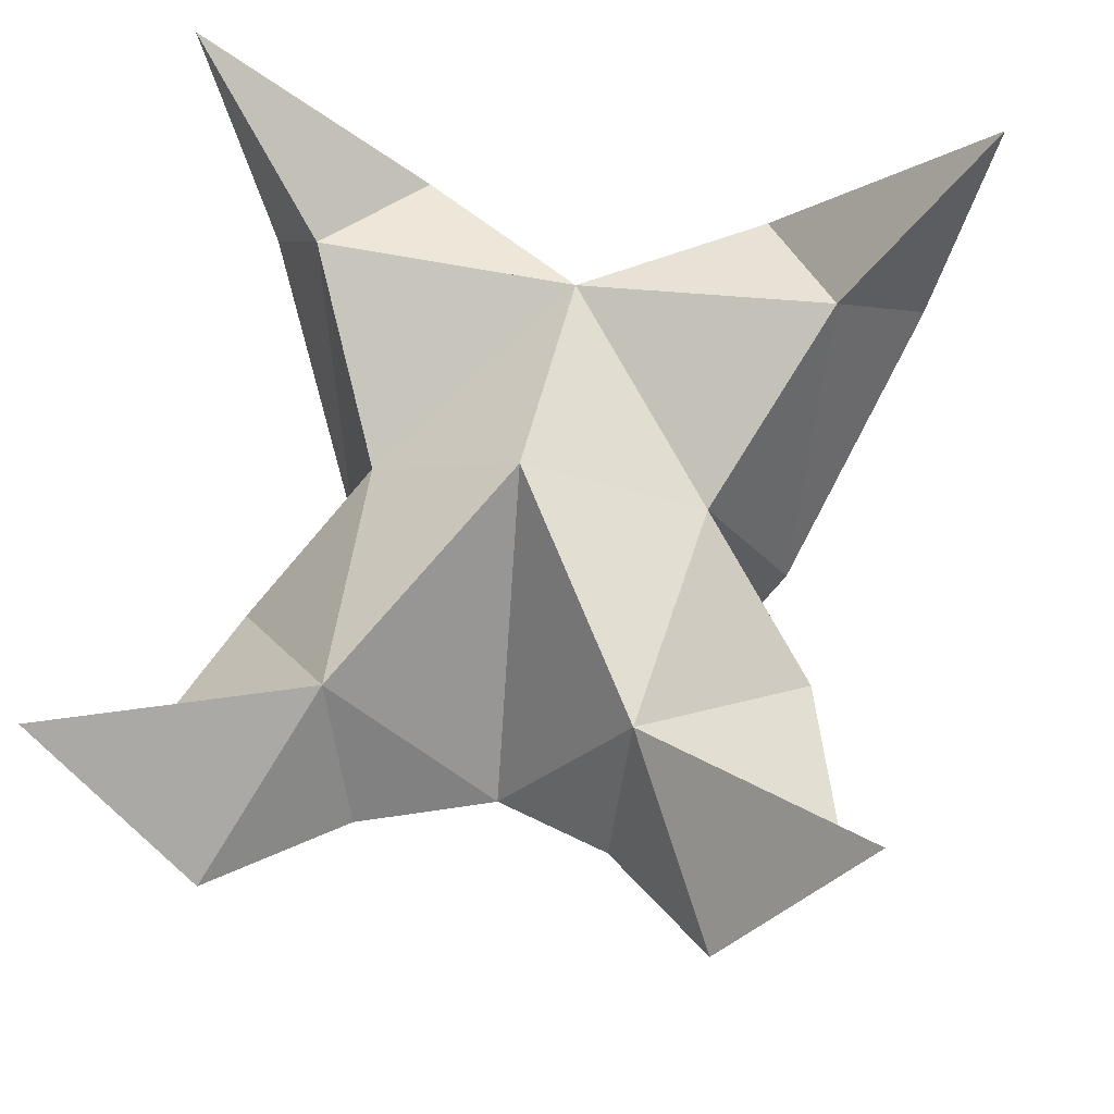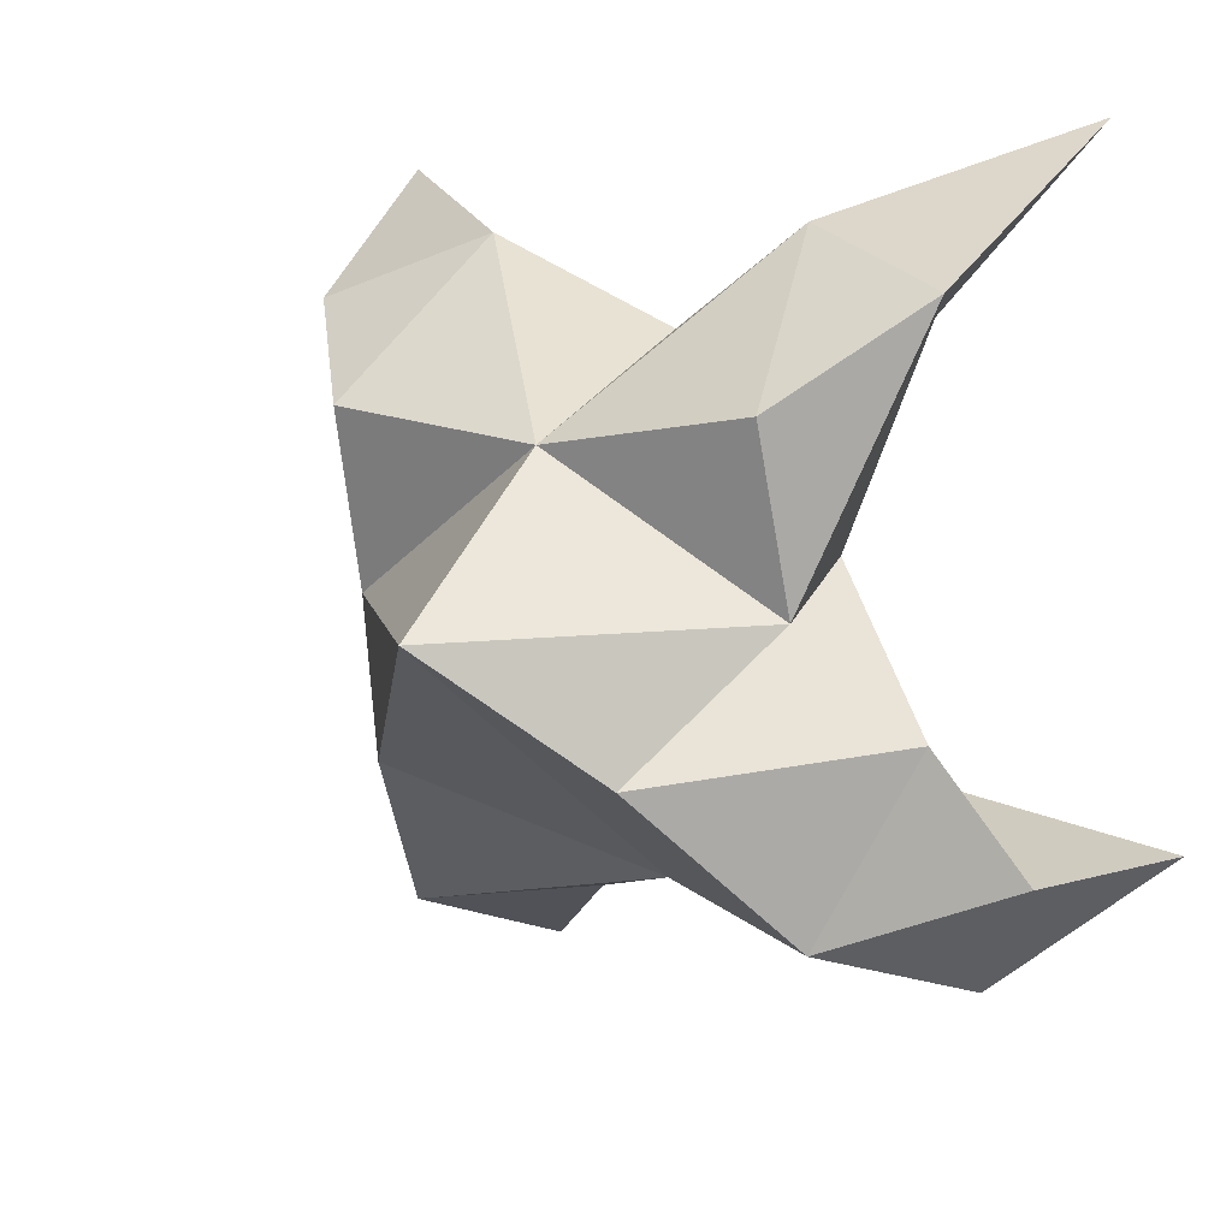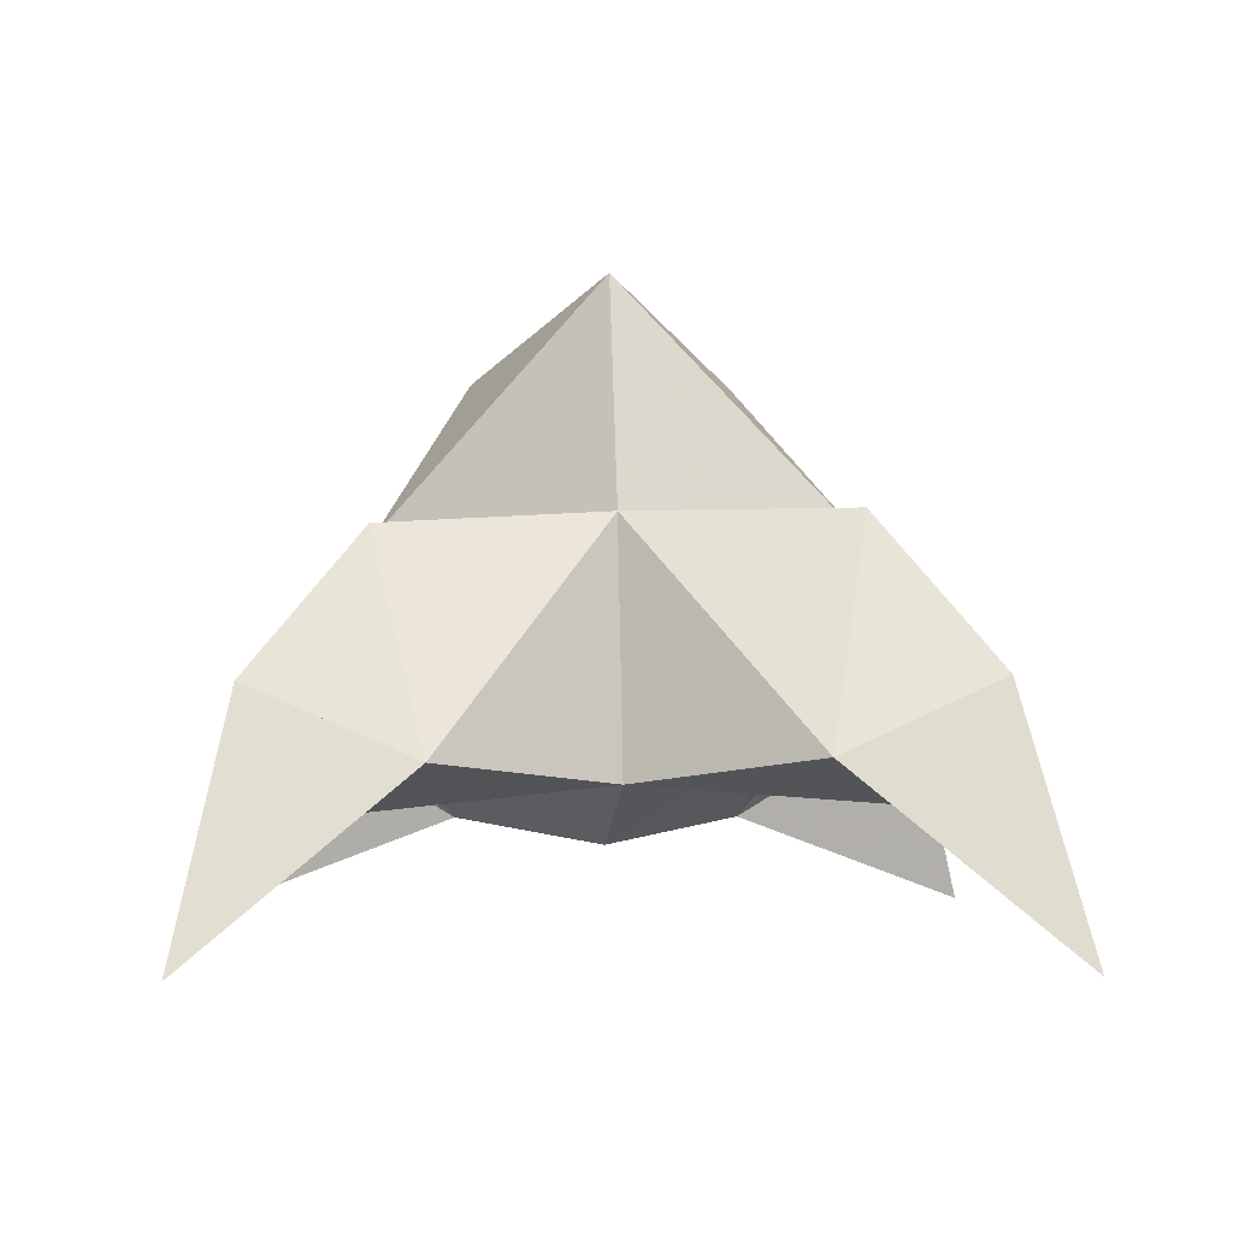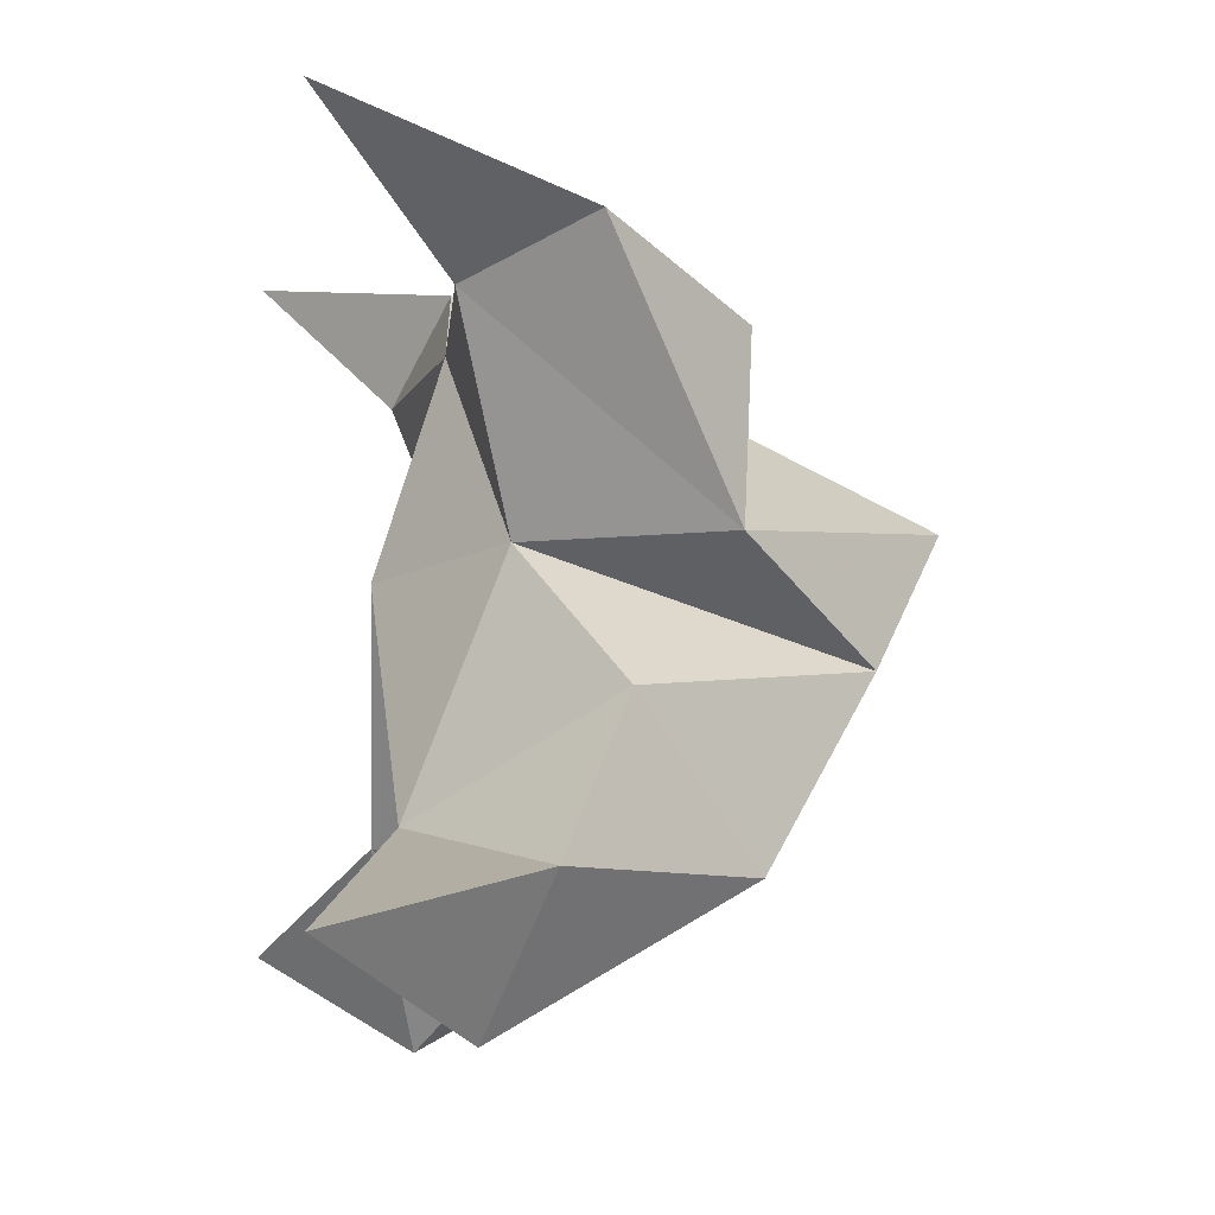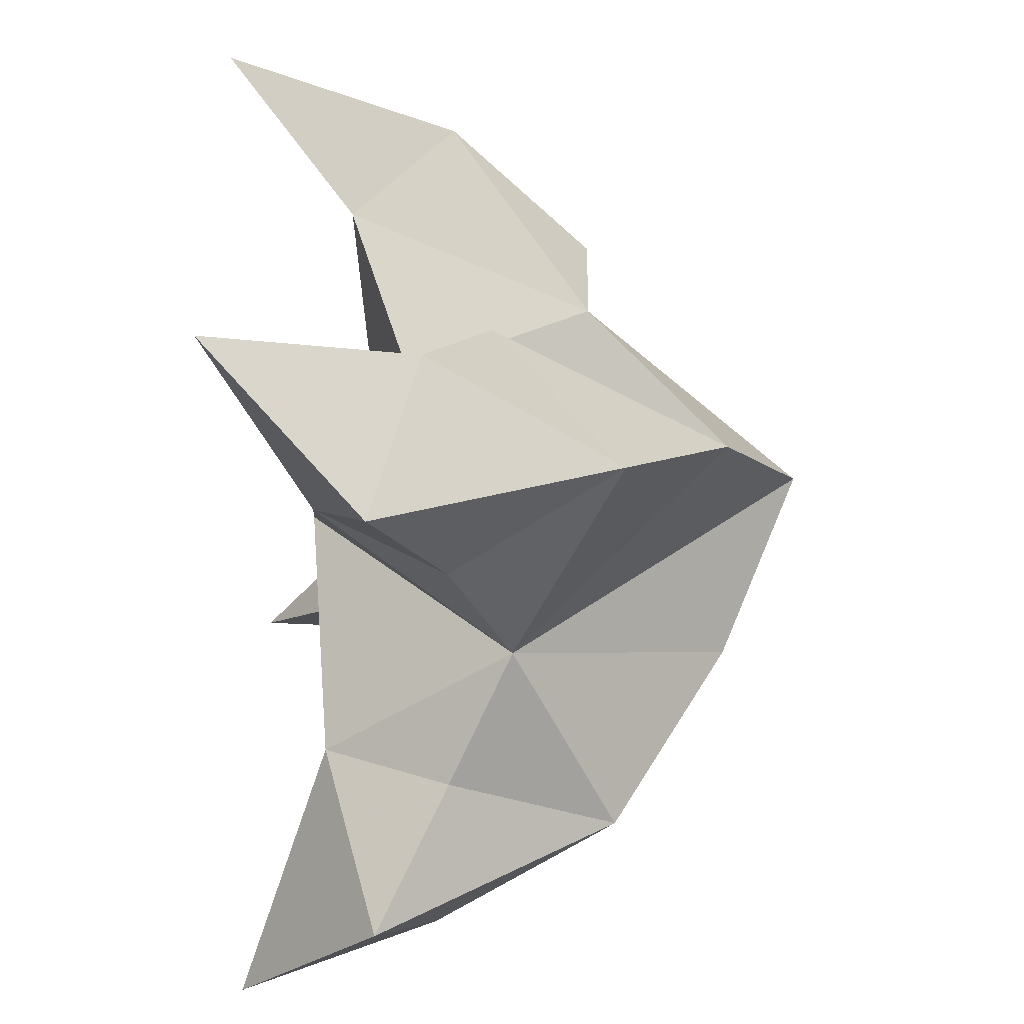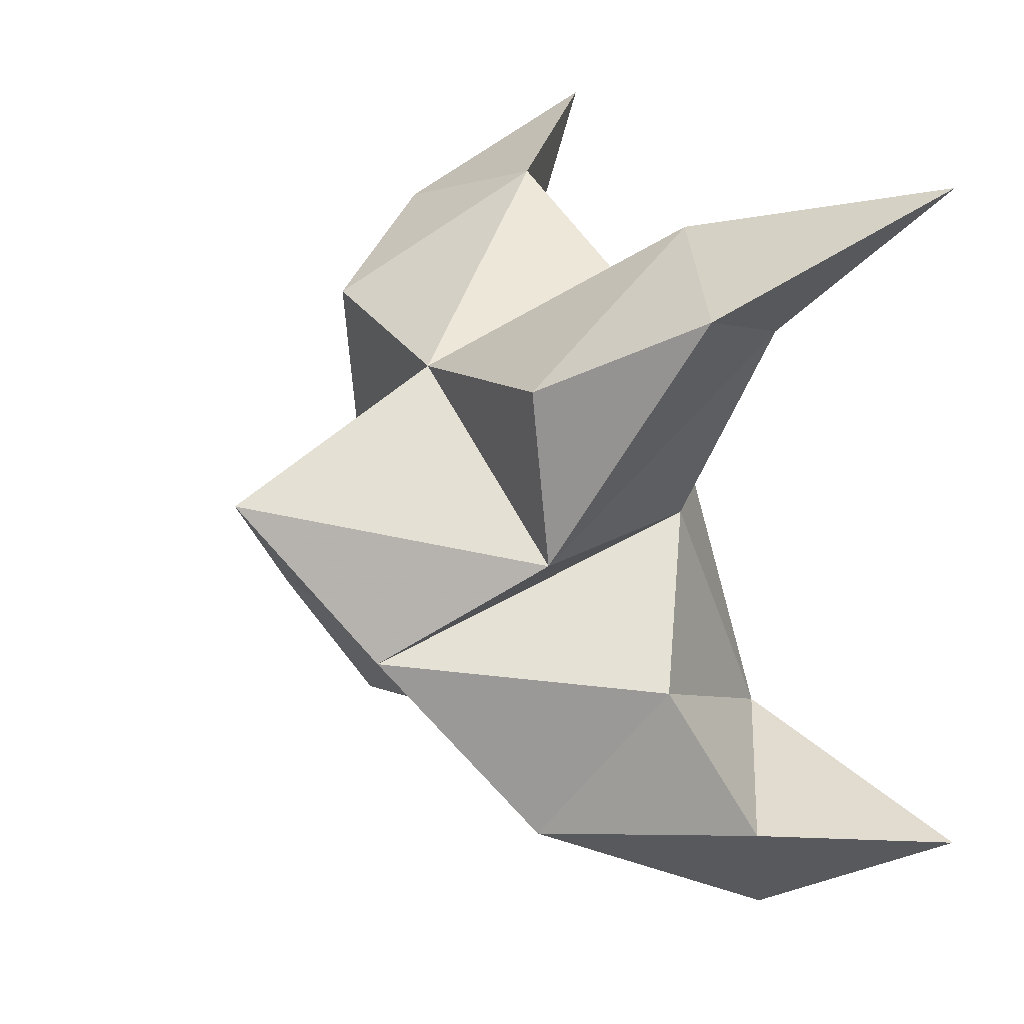
<metadata>
{"format":"obj","ext":"obj","renderer":"f3d","projection":"perspective","resolution":1024,"background":"white","views":[{"elev":-20.2,"azim":6.7,"up":"+Z"},{"elev":23.4,"azim":-146.9,"up":"+Z"},{"elev":-2.7,"azim":7.9,"up":"+Y"},{"elev":-18.4,"azim":80.8,"up":"+Z"},{"elev":-69.7,"azim":90.4,"up":"+Z"},{"elev":30.1,"azim":-117.0,"up":"+Z"}]}
</metadata>
<code>
v -0.3205 0.1411 0.2875
v -0.3098 0.1715 0.3147
v -0.3372 0.1419 0.2903
v -0.337 0.1718 0.3198
v -0.32 0.1664 0.3334
v -0.3341 0.1523 0.2612
v -0.326 0.1163 0.305
v -0.3236 0.2045 0.3171
v -0.3184 0.1262 0.3397
v -0.2503 0.1 0.3489
v -0.287 0.1658 0.3026
v -0.2728 0.1051 0.24
v -0.2766 0.1231 0.3326
v -0.3077 0.1897 0.2893
v -0.2996 0.1706 0.2555
v -0.3154 0.1421 0.2496
v -0.2992 0.1305 0.2305
v -0.2795 0.1387 0.2514
v -0.2832 0.1492 0.2779
v -0.3092 0.1199 0.2632
v -0.2983 0.1341 0.3029
v -0.2835 0.1666 0.3325
v -0.2625 0.1419 0.3392
v -0.2873 0.1302 0.3509
v -0.3762 0.1 0.3749
v -0.3612 0.1642 0.3145
v -0.3986 0.1044 0.2622
v -0.3602 0.1216 0.3476
v -0.3493 0.1903 0.296
v -0.3685 0.1697 0.2664
v -0.3556 0.1415 0.2556
v -0.377 0.1292 0.243
v -0.3889 0.1384 0.2689
v -0.3759 0.1491 0.2933
v -0.3566 0.1198 0.2715
v -0.3524 0.1338 0.3124
v -0.3551 0.1642 0.3439
v -0.3711 0.1409 0.3581
v -0.343 0.1294 0.3611
f 1 2 4
f 1 2 7
f 1 2 8
f 1 2 14
f 1 2 21
f 1 2 29
f 1 3 4
f 1 3 6
f 1 3 7
f 1 3 29
f 1 4 7
f 1 4 8
f 1 4 29
f 1 6 7
f 1 6 8
f 1 6 14
f 1 6 15
f 1 6 20
f 1 6 29
f 1 7 20
f 1 7 21
f 1 8 14
f 1 8 29
f 1 14 15
f 1 14 19
f 1 14 21
f 1 15 19
f 1 15 20
f 1 19 20
f 1 19 21
f 1 20 21
f 2 4 5
f 2 4 7
f 2 4 8
f 2 4 9
f 2 4 29
f 2 5 8
f 2 5 9
f 2 5 11
f 2 7 9
f 2 7 21
f 2 8 11
f 2 8 14
f 2 8 29
f 2 9 11
f 2 9 21
f 2 11 14
f 2 11 21
f 2 14 21
f 3 4 7
f 3 4 29
f 3 4 36
f 3 6 7
f 3 6 29
f 3 6 30
f 3 6 35
f 3 7 35
f 3 7 36
f 3 29 30
f 3 29 34
f 3 29 36
f 3 30 34
f 3 30 35
f 3 34 35
f 3 34 36
f 3 35 36
f 4 5 8
f 4 5 9
f 4 5 26
f 4 7 9
f 4 7 36
f 4 8 26
f 4 8 29
f 4 9 26
f 4 9 36
f 4 26 29
f 4 26 36
f 4 29 36
f 5 8 11
f 5 8 26
f 5 9 11
f 5 9 22
f 5 9 24
f 5 9 26
f 5 9 37
f 5 9 39
f 5 11 22
f 5 22 24
f 5 26 37
f 5 37 39
f 6 7 20
f 6 7 35
f 6 8 14
f 6 8 29
f 6 14 15
f 6 15 16
f 6 15 20
f 6 16 20
f 6 29 30
f 6 30 31
f 6 30 35
f 6 31 35
f 7 9 21
f 7 9 36
f 7 20 21
f 7 35 36
f 8 11 14
f 8 26 29
f 9 11 13
f 9 11 21
f 9 11 22
f 9 13 21
f 9 13 22
f 9 13 24
f 9 22 24
f 9 26 28
f 9 26 36
f 9 26 37
f 9 28 36
f 9 28 37
f 9 28 39
f 9 37 39
f 10 13 23
f 10 13 24
f 10 23 24
f 11 13 21
f 11 13 22
f 11 13 23
f 11 14 21
f 11 22 23
f 12 17 18
f 12 17 20
f 12 18 20
f 13 22 23
f 13 22 24
f 13 23 24
f 14 15 19
f 14 19 21
f 15 16 17
f 15 16 18
f 15 16 19
f 15 16 20
f 15 17 18
f 15 17 20
f 15 18 19
f 15 18 20
f 15 19 20
f 16 17 18
f 16 17 20
f 16 18 19
f 16 18 20
f 16 19 20
f 17 18 20
f 18 19 20
f 19 20 21
f 22 23 24
f 25 28 38
f 25 28 39
f 25 38 39
f 26 28 36
f 26 28 37
f 26 28 38
f 26 29 36
f 26 37 38
f 27 32 33
f 27 32 35
f 27 33 35
f 28 37 38
f 28 37 39
f 28 38 39
f 29 30 34
f 29 34 36
f 30 31 32
f 30 31 33
f 30 31 34
f 30 31 35
f 30 32 33
f 30 32 35
f 30 33 34
f 30 33 35
f 30 34 35
f 31 32 33
f 31 32 35
f 31 33 34
f 31 33 35
f 31 34 35
f 32 33 35
f 33 34 35
f 34 35 36
f 37 38 39

</code>
